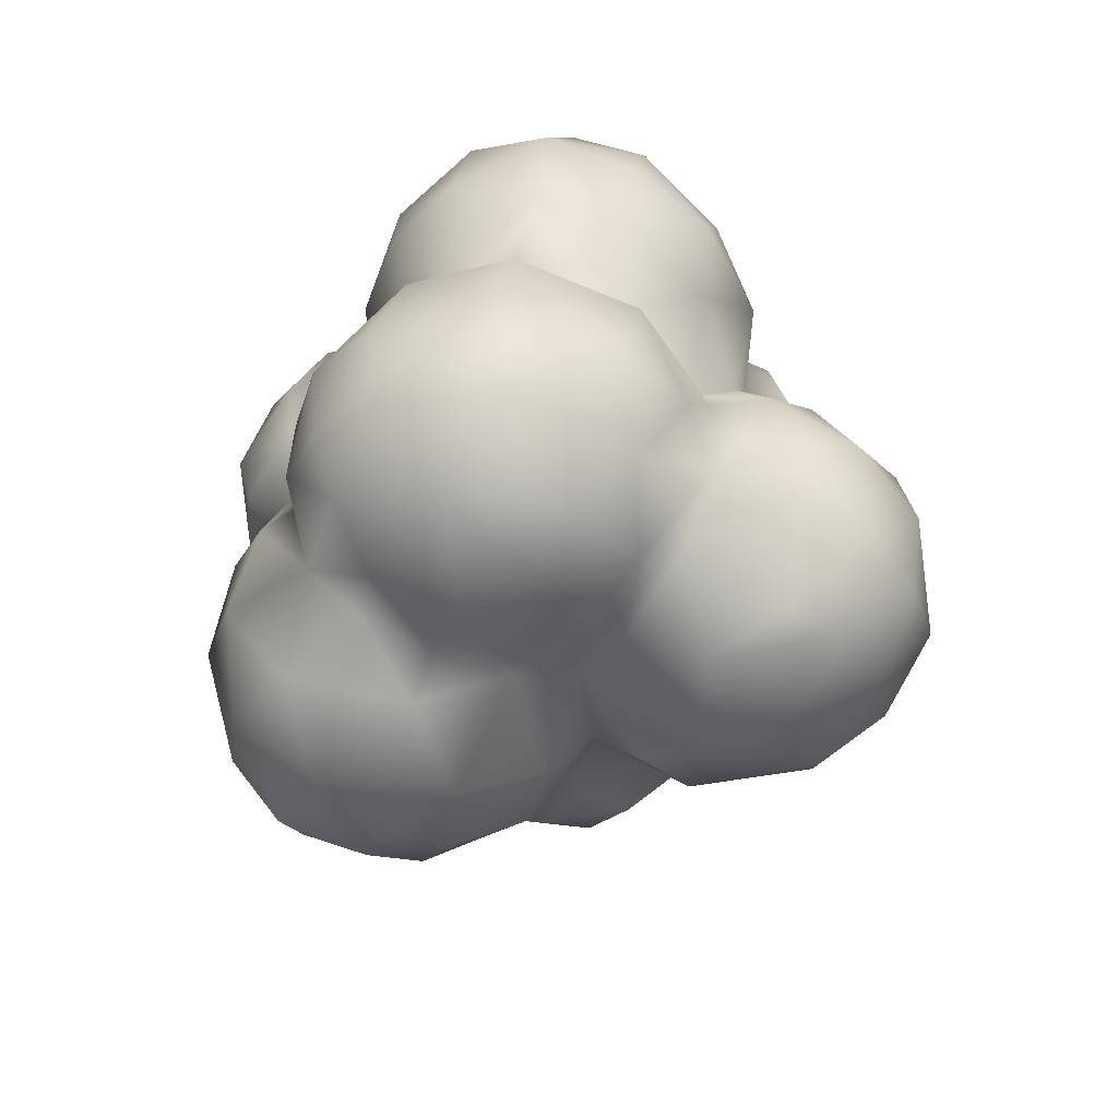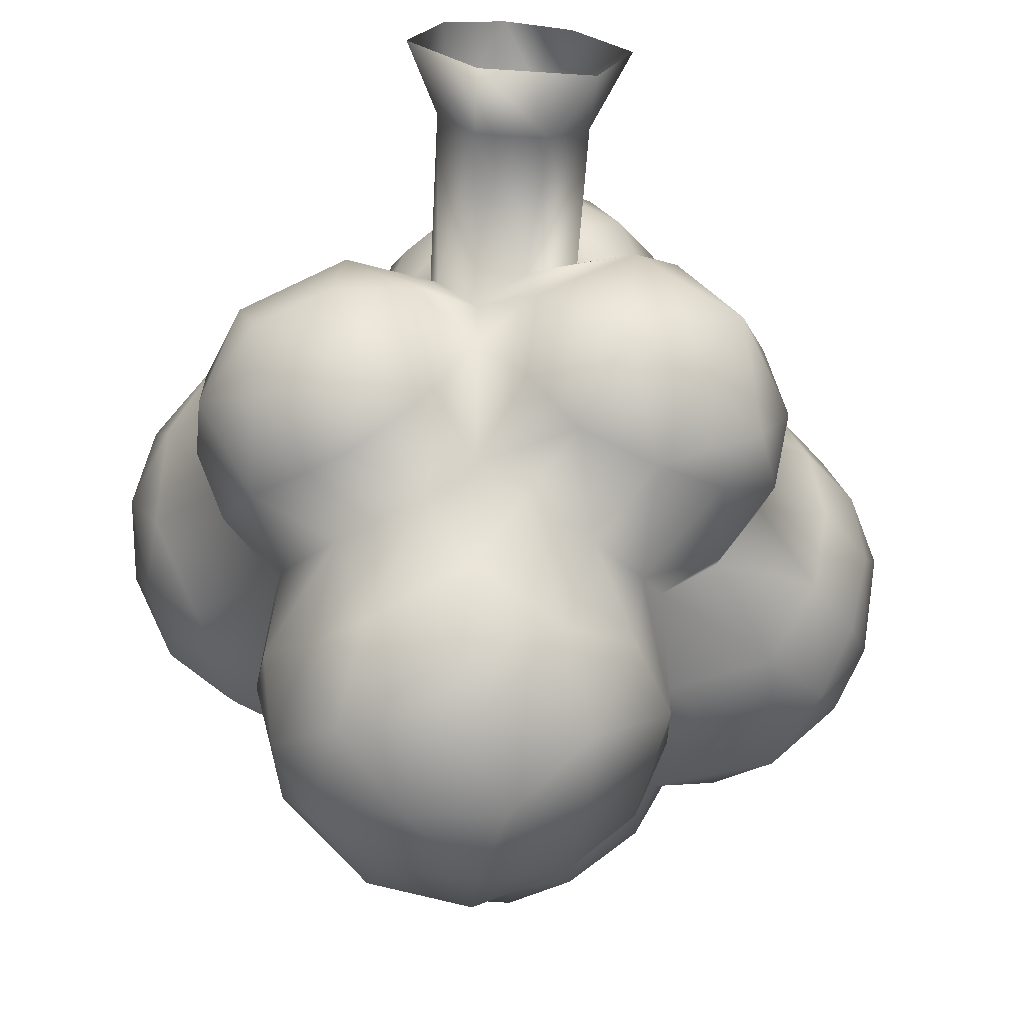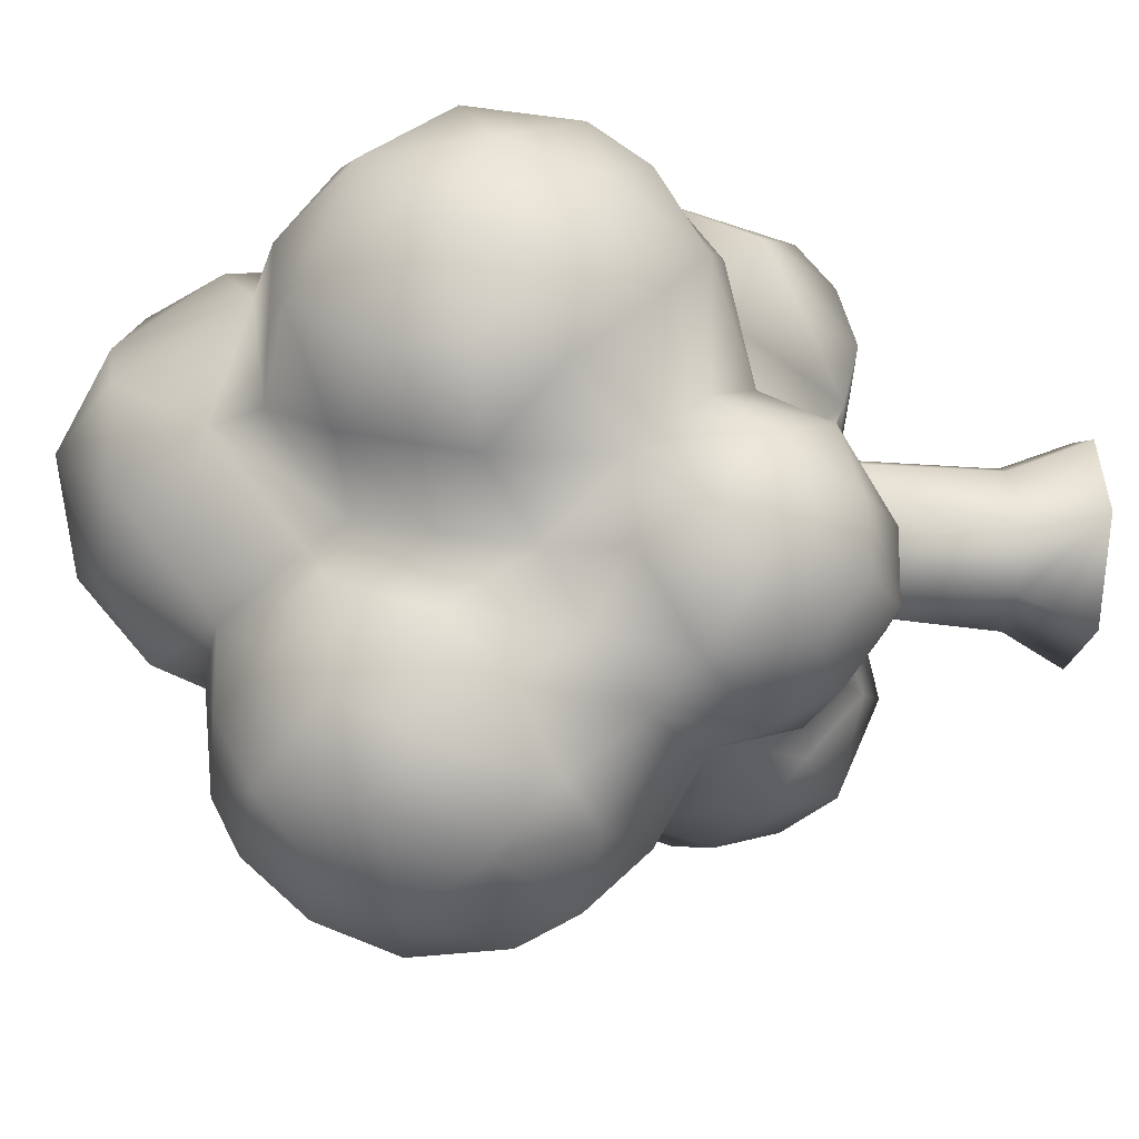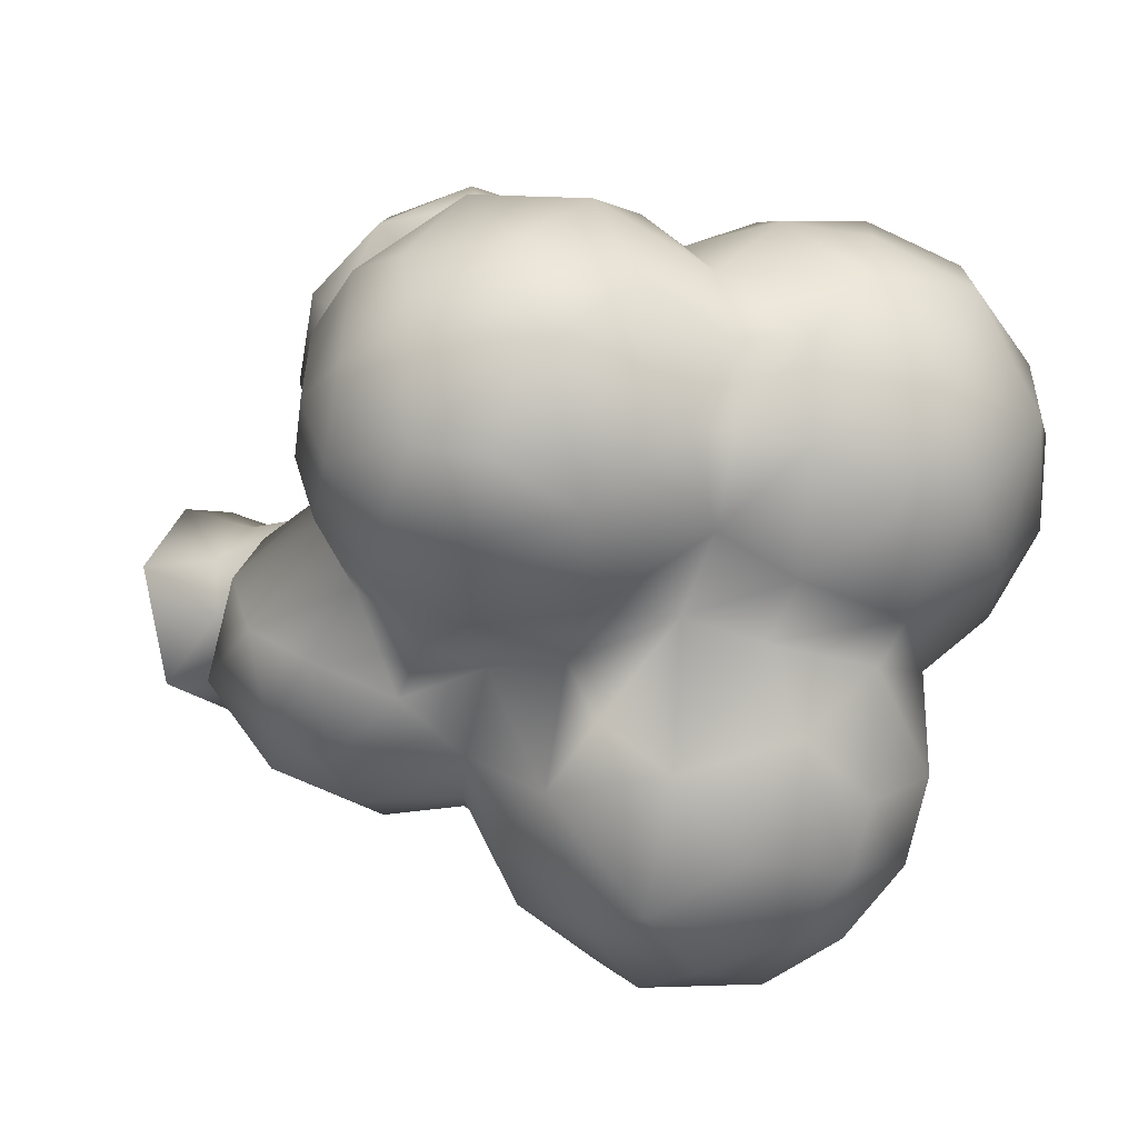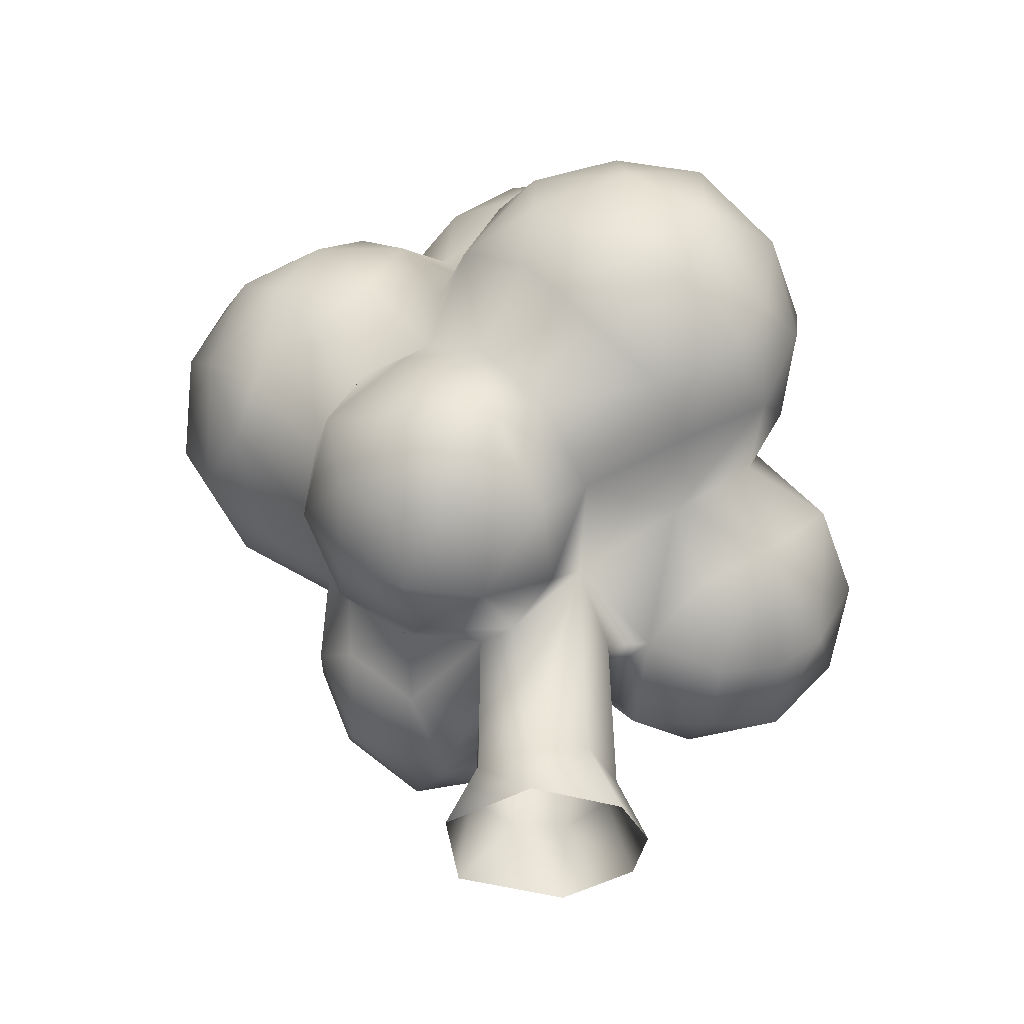
<metadata>
{"format":"obj","ext":"obj","renderer":"f3d","projection":"perspective","resolution":1024,"background":"white","views":[{"elev":77.9,"azim":118.9,"up":"+Y"},{"elev":-67.4,"azim":-5.5,"up":"+Z"},{"elev":-27.5,"azim":-97.5,"up":"+Z"},{"elev":-13.8,"azim":126.4,"up":"+Z"},{"elev":-38.6,"azim":-91.7,"up":"+Y"}]}
</metadata>
<code>
g ENV_RoundTree02
v -1.303 19.35 5.586
v -5 6.399 3.404
v -5.128 24.45 2.987
v -0.8511 5.778 5.987
v 2.57 5.779 5.392
v 2.836 18.81 5.058
v -1.298 0.05613 8.365
v -6.112 0.05613 5.902
v 4.054 0.05613 7.496
v 5.987 5.419 2.053
v 4.996 21.17 2.474
v 8.597 0.05613 1.873
v 5.698 5.316 -2.236
v 5.938 16.27 -1.516
v 5.593 0.05613 -6.976
v 2.516 5.448 -5.717
v 1.932 16.18 -5.389
v -3.271 0.05613 -8.13
v -3.011 5.669 -5.536
v -1.636 19.23 -5.438
v -4.753 18.43 -2.705
v -8.723 0.05613 -1.414
v -5.923 5.485 -1.512
v -5.128 24.45 2.987
v -5 6.399 3.404
v -6.112 0.05613 5.902
v 6.444 23.07 -19.65
v 3.063 28.98 -19.03
v -0.7057 27.43 -17.13
v 8.522 32.03 -19.52
v 2.32 20.39 -16.79
v -1.462 19.81 -11.63
v 12.41 25.36 -19.73
v 12.56 35.4 -17.55
v 2.709 15.92 -11.36
v -1.636 19.23 -5.438
v 1.932 16.18 -5.389
v 9.406 16.64 -16.58
v 9.826 13.04 -8.213
v 5.938 16.27 -1.516
v 15.62 19.03 -0.228
v 4.996 21.17 2.474
v 18.23 16.35 -10.86
v 15.07 19.83 -17.14
v 20.27 23.99 -15.23
v 13.27 14.35 -5.665
v 20.91 20.97 -4.483
v 17.58 27.54 -17.6
v 22.93 24.43 -8.984
v 18.65 34.36 -14.4
v 14.66 38.93 -12.16
v 22.28 29.38 -11.74
v 21.96 33.2 -7.14
v 21.13 29.39 -1.857
v 17.68 27.31 1.778
v 18.73 36.6 -10.88
v 23.92 44.04 -11.65
v 16.06 46.67 -12.93
v 27.13 38.85 -8.197
v 27.73 34.46 -3.704
v 9.525 23.24 3.49
v 6.174 16.46 8.235
v 2.836 18.81 5.058
v 21.06 52.09 -11.31
v 13.09 53.84 -10.31
v 16.53 58.99 -6.02
v 26.03 55.71 -6.466
v 26.51 31.57 1.328
v -3.652 17.86 8.871
v -1.303 19.35 5.586
v -5.128 24.45 2.987
v -10.09 27.16 10.95
v 29.02 48.6 -7.61
v 22.2 60.93 -0.8166
v 18.16 61.68 -0.1697
v 18.2 61.6 6.035
v 24.97 59.08 8.792
v 17.05 59.59 11.34
v 30.57 55.99 3.406
v 30.98 51.82 -3.256
v 32.94 47.02 -1.864
v 30.99 43.34 -5.673
v 31.89 38.88 -1.585
v 30.91 35.89 3.521
v 33.69 41.46 4.059
v 34.01 47.59 5.478
v 29.71 52.58 11.36
v 31.5 44.87 11.51
v 22.08 53.33 16.36
v 30.21 39.6 11.89
v 25.01 45.04 17.6
v 24.48 30.69 7.143
v 15.05 52.25 17.59
v 12.51 53.98 15.66
v 7.68 48.33 15.82
v 28.78 34.82 8.882
v 22.69 35.67 15.04
v 17.53 44.46 19.53
v 11.15 45.84 18.13
v 2.344 44.18 13.77
v 13.57 26.54 5.647
v 16.1 29.81 11.32
v 14.72 35.02 16.11
v 8.931 41 17.3
v 13.25 21.52 9.435
v 15.78 25.5 15.76
v 4.622 39.36 22.32
v -3.124 40.34 18.94
v 10.6 34.97 23.55
v 13.38 27.51 22.77
v 13.44 21.33 18.64
v 7.879 31.9 26.44
v 0.5621 36.02 25.05
v 6.975 23.15 26.2
v 9.887 17.07 13.44
v -4.673 31.62 24.84
v -9.074 33.1 17.85
v 0.992 27.58 27.6
v 7.64 17.61 21.04
v -1.198 20.43 24.14
v -8.749 24.47 19.35
v 4.691 15.34 14.85
v -1.173 17.44 20.48
v -2.019 16.17 15.05
v -7.64 21.19 13.13
v 2.344 44.18 13.77
v -3.124 40.34 18.94
v -0.9316 49.73 16.61
v 7.68 48.33 15.82
v 7.049 56.59 18.47
v 12.51 53.98 15.66
v 11.83 61.34 16.03
v 17.05 59.59 11.34
v -6.729 44.3 21.14
v -10.37 38.21 20.83
v -9.074 33.1 17.85
v -16.62 33.74 18.37
v -10.09 27.16 10.95
v -14.8 46.14 22.31
v -10.68 53.13 20.03
v -16.85 41.79 21.73
v -0.8767 56.44 18.03
v 4.115 63.41 17.89
v -5.976 55.57 15.92
v -5.358 63.17 15.23
v -9.402 59.35 12.87
v -15.98 55.62 17.73
v -22 48.01 19.44
v -23.01 39.36 18.2
v 9.086 66.9 14.57
v 0.3708 68.6 14.63
v 12.78 68.15 10.81
v 4.465 72 11.1
v -5.002 70.73 8.548
v 16.12 66.41 5.825
v 18.2 61.6 6.035
v 18.16 61.68 -0.1697
v 9.905 72.79 2.878
v 16.15 66.02 -1.399
v 16.53 58.99 -6.02
v 12.62 62.84 -9.046
v 13.09 53.84 -10.31
v -11.76 61.06 9.412
v 0.2893 74.24 2.754
v 10.8 69.19 -5.033
v 5.995 72.27 -4.081
v 5.555 66.69 -10.79
v 9.87 58.39 -12.12
v -7.687 70.4 4.147
v -0.1911 70.54 -7.285
v -4.062 62.2 -12.12
v -6.464 70.3 -2.873
v -12.14 63.63 -1.404
v -6.715 65.93 -8.38
v 2.83 62.76 -13.1
v -9.897 56.57 -9.016
v 13.9 53.69 -21.02
v 8.323 60.09 -18.48
v 16.01 49.17 -17.29
v 15.54 44.51 -21.52
v 16.06 46.67 -12.93
v 14.66 38.93 -12.16
v 12.56 35.4 -17.55
v 12.19 38.22 -23.41
v 8.522 32.03 -19.52
v 6.742 35.54 -27.19
v 3.063 28.98 -19.03
v 9.237 43 -29.55
v 9.629 48.43 -29.43
v 8.753 55.94 -26.36
v -0.5273 31.87 -25.43
v -0.7057 27.43 -17.13
v 0.1734 41.21 -32.79
v 3.587 48.34 -32.52
v 2.082 54.8 -30.74
v 1.992 59.74 -26.41
v -3.865 48.95 -32.66
v -0.9001 36.78 -30.46
v -9.227 43.83 -30.07
v -4.726 54.9 -29.86
v 2.454 61.88 -21.99
v -7.906 36.41 -27.33
v -10.91 52.24 -27.47
v -6.064 59.23 -24.99
v -4.778 62.08 -19.26
v -10.41 58.7 -16.96
v -13.07 54.84 -20.8
v -13.28 54.95 -13.1
v -14.03 48.58 -24.35
v -10.61 53.66 -7.021
v -15.91 48.16 -15.8
v -11.81 39.45 -25.61
v -15.26 42.97 -20.82
v -10.58 33.53 -19.99
v -14.29 48.25 -9.435
v -12.88 59.96 -0.01779
v -14.58 38.22 -15.88
v -4.277 29.45 -19.75
v -4.358 21.98 -17.53
v -1.462 19.81 -11.63
v -10.14 26.09 -20.69
v -6.859 16.43 -10.93
v -1.636 19.23 -5.438
v -4.753 18.43 -2.705
v -15.11 41.33 -10.38
v -17 31.06 -18.7
v -10.4 20.57 -17.47
v -19.52 35.8 -12.3
v -20.26 36.12 -5.995
v -21.69 46.06 -7.464
v -17.27 23.76 -17.31
v -21.99 31.54 -9.964
v -21.88 26.62 -12.07
v -17.98 19.84 -12.9
v -12.62 16.75 -12.04
v -22.05 27.24 -4.676
v -19.58 20.52 -7.516
v -11.85 16.42 -5.448
v -17.01 21.61 -0.6943
v -10.17 19.61 0.3359
v -5.128 24.45 2.987
v -14.21 26.48 3.197
v -19.49 30.66 -0.5711
v -17.59 29.1 11.34
v -22.4 30.99 8.714
v -25.53 35.11 2.729
v -22.46 34.75 15.3
v -27.27 38.44 10.57
v -25.63 40.96 -2.254
v -27.87 45.91 12.9
v -28.32 42.04 4.059
v -23.64 54.89 13.29
v -26.2 47.19 -1.515
v -27.89 50 6.302
v -23.94 53.03 -1.457
v -17.22 59.98 10.39
v -24.62 55.12 5.785
v -19.57 59.09 3.978
v -18 55.47 -4.364
g ENV_RoundTree02_0
f 3 2 1
f 2 4 1
f 4 5 1
f 5 6 1
f 4 2 7
f 4 7 5
f 2 8 7
f 7 9 5
f 10 6 5
f 9 10 5
f 6 10 11
f 10 9 12
f 11 10 13
f 13 10 12
f 14 11 13
f 15 13 12
f 16 14 13
f 15 16 13
f 17 14 16
f 16 15 18
f 19 17 16
f 19 16 18
f 17 19 20
f 20 19 21
f 18 22 19
f 21 19 23
f 22 23 19
f 23 24 21
f 23 25 24
f 25 23 22
f 22 26 25
f 29 28 27
f 27 28 30
f 29 27 31
f 29 31 32
f 33 27 30
f 33 30 34
f 32 31 35
f 32 35 36
f 35 37 36
f 38 31 27
f 35 31 38
f 38 27 33
f 37 35 39
f 39 35 38
f 40 37 39
f 40 39 41
f 42 40 41
f 43 39 38
f 44 38 33
f 43 38 44
f 45 44 33
f 45 43 44
f 39 46 41
f 43 46 39
f 46 43 47
f 41 46 47
f 48 45 33
f 48 33 34
f 49 43 45
f 47 43 49
f 50 48 34
f 34 51 50
f 52 45 48
f 52 49 45
f 50 52 48
f 49 52 53
f 50 53 52
f 49 54 47
f 54 49 53
f 55 41 47
f 54 55 47
f 50 51 56
f 50 56 53
f 57 56 51
f 57 51 58
f 56 59 53
f 59 56 57
f 53 60 54
f 53 59 60
f 55 61 41
f 61 42 41
f 42 61 62
f 63 42 62
f 58 64 57
f 65 64 58
f 64 65 66
f 57 64 67
f 67 64 66
f 60 68 54
f 54 68 55
f 69 63 62
f 69 70 63
f 70 69 71
f 72 71 69
f 73 57 67
f 59 57 73
f 74 67 66
f 75 74 66
f 76 74 75
f 76 77 74
f 77 76 78
f 79 67 74
f 77 79 74
f 80 73 67
f 80 67 79
f 80 81 73
f 81 80 79
f 82 59 73
f 81 82 73
f 82 83 59
f 82 81 83
f 83 60 59
f 60 83 84
f 68 60 84
f 81 85 83
f 83 85 84
f 86 81 79
f 85 81 86
f 77 87 79
f 87 86 79
f 85 86 88
f 88 86 87
f 87 77 89
f 89 77 78
f 90 85 88
f 84 85 90
f 91 88 87
f 89 91 87
f 91 90 88
f 92 68 84
f 55 68 92
f 89 78 93
f 78 94 93
f 94 95 93
f 96 84 90
f 96 92 84
f 97 96 90
f 90 91 97
f 92 96 97
f 98 91 89
f 93 98 89
f 97 91 98
f 95 99 93
f 93 99 98
f 99 95 100
f 101 55 92
f 61 55 101
f 92 97 102
f 102 101 92
f 103 97 98
f 102 97 103
f 99 104 98
f 104 99 100
f 104 103 98
f 101 105 61
f 62 61 105
f 101 102 106
f 102 103 106
f 105 101 106
f 100 107 104
f 108 107 100
f 103 104 109
f 104 107 109
f 103 110 106
f 103 109 110
f 105 106 111
f 111 106 110
f 112 109 107
f 109 112 110
f 107 108 113
f 113 112 107
f 114 110 112
f 110 114 111
f 115 105 111
f 115 62 105
f 113 108 116
f 117 116 108
f 112 113 118
f 118 114 112
f 113 116 118
f 115 111 119
f 114 119 111
f 114 118 120
f 120 118 116
f 120 119 114
f 116 117 121
f 121 120 116
f 72 121 117
f 122 62 115
f 122 115 119
f 119 120 123
f 122 119 123
f 120 121 123
f 122 124 62
f 124 122 123
f 123 121 124
f 124 69 62
f 72 125 121
f 72 69 125
f 121 125 124
f 124 125 69
f 128 127 126
f 126 129 128
f 130 128 129
f 131 130 129
f 130 131 132
f 133 132 131
f 127 128 134
f 127 134 135
f 127 135 136
f 136 135 137
f 137 138 136
f 134 139 135
f 128 140 134
f 140 139 134
f 135 141 137
f 139 141 135
f 128 130 142
f 132 143 130
f 130 143 142
f 142 144 128
f 144 140 128
f 142 145 144
f 142 143 145
f 140 144 146
f 145 146 144
f 140 147 139
f 140 146 147
f 139 148 141
f 147 148 139
f 137 141 149
f 141 148 149
f 143 132 150
f 143 151 145
f 143 150 151
f 132 152 150
f 133 152 132
f 150 153 151
f 152 153 150
f 145 151 154
f 151 153 154
f 155 152 133
f 156 155 133
f 156 157 155
f 158 153 152
f 155 158 152
f 157 159 155
f 158 155 159
f 159 157 160
f 159 160 161
f 160 162 161
f 145 154 163
f 146 145 163
f 153 164 154
f 164 153 158
f 158 159 165
f 159 161 165
f 158 165 166
f 166 164 158
f 161 167 165
f 167 166 165
f 162 168 161
f 161 168 167
f 154 169 163
f 154 164 169
f 170 164 166
f 166 167 170
f 167 171 170
f 164 172 169
f 164 170 172
f 172 173 169
f 163 169 173
f 170 174 172
f 171 174 170
f 172 174 173
f 168 175 167
f 175 171 167
f 174 176 173
f 174 171 176
f 162 177 168
f 168 178 175
f 168 177 178
f 179 177 162
f 180 177 179
f 181 179 162
f 181 180 179
f 182 180 181
f 182 183 180
f 184 180 183
f 185 184 183
f 184 185 186
f 185 187 186
f 184 188 180
f 186 188 184
f 177 180 189
f 188 189 180
f 178 177 190
f 190 177 189
f 187 191 186
f 187 192 191
f 188 186 193
f 189 188 194
f 188 193 194
f 190 189 195
f 189 194 195
f 178 190 196
f 190 195 196
f 194 197 195
f 193 197 194
f 186 198 193
f 186 191 198
f 193 198 199
f 193 199 197
f 195 197 200
f 196 195 200
f 201 178 196
f 201 175 178
f 202 198 191
f 198 202 199
f 197 203 200
f 199 203 197
f 204 196 200
f 196 204 201
f 200 203 204
f 175 201 205
f 204 205 201
f 175 205 171
f 205 204 206
f 205 206 171
f 203 207 204
f 204 207 206
f 206 208 171
f 207 208 206
f 208 176 171
f 199 209 203
f 207 203 209
f 176 208 210
f 173 176 210
f 208 207 211
f 211 207 209
f 209 199 212
f 202 212 199
f 213 209 212
f 213 211 209
f 214 212 202
f 212 214 213
f 210 208 215
f 211 215 208
f 216 173 210
f 163 173 216
f 213 217 211
f 214 217 213
f 218 214 202
f 218 202 191
f 192 218 191
f 218 192 219
f 219 192 220
f 218 221 214
f 221 218 219
f 220 222 219
f 220 223 222
f 223 224 222
f 211 217 225
f 211 225 215
f 217 214 226
f 221 226 214
f 221 219 227
f 227 219 222
f 228 225 217
f 226 228 217
f 229 225 228
f 230 215 225
f 230 225 229
f 226 221 231
f 231 221 227
f 232 228 226
f 228 232 229
f 231 233 226
f 233 232 226
f 234 231 227
f 231 234 233
f 235 227 222
f 235 234 227
f 233 236 232
f 229 232 236
f 237 233 234
f 237 234 235
f 233 237 236
f 222 238 235
f 238 237 235
f 222 224 238
f 236 237 239
f 239 237 238
f 238 224 240
f 240 239 238
f 241 240 224
f 240 241 242
f 240 242 239
f 242 241 138
f 236 239 243
f 243 229 236
f 239 242 243
f 244 242 138
f 244 138 137
f 245 242 244
f 242 245 243
f 244 137 245
f 243 246 229
f 246 243 245
f 137 247 245
f 137 149 247
f 247 248 245
f 149 248 247
f 246 245 248
f 249 229 246
f 230 229 249
f 248 149 250
f 149 148 250
f 248 251 246
f 251 249 246
f 248 250 251
f 148 252 250
f 148 147 252
f 251 253 249
f 253 230 249
f 250 254 251
f 251 254 253
f 250 252 254
f 253 255 230
f 254 255 253
f 256 252 147
f 146 256 147
f 146 163 256
f 256 163 216
f 257 254 252
f 255 254 257
f 256 258 252
f 258 257 252
f 256 216 258
f 258 255 257
f 259 230 255
f 259 255 258
f 216 259 258
f 259 215 230
f 259 216 210
f 259 210 215

</code>
